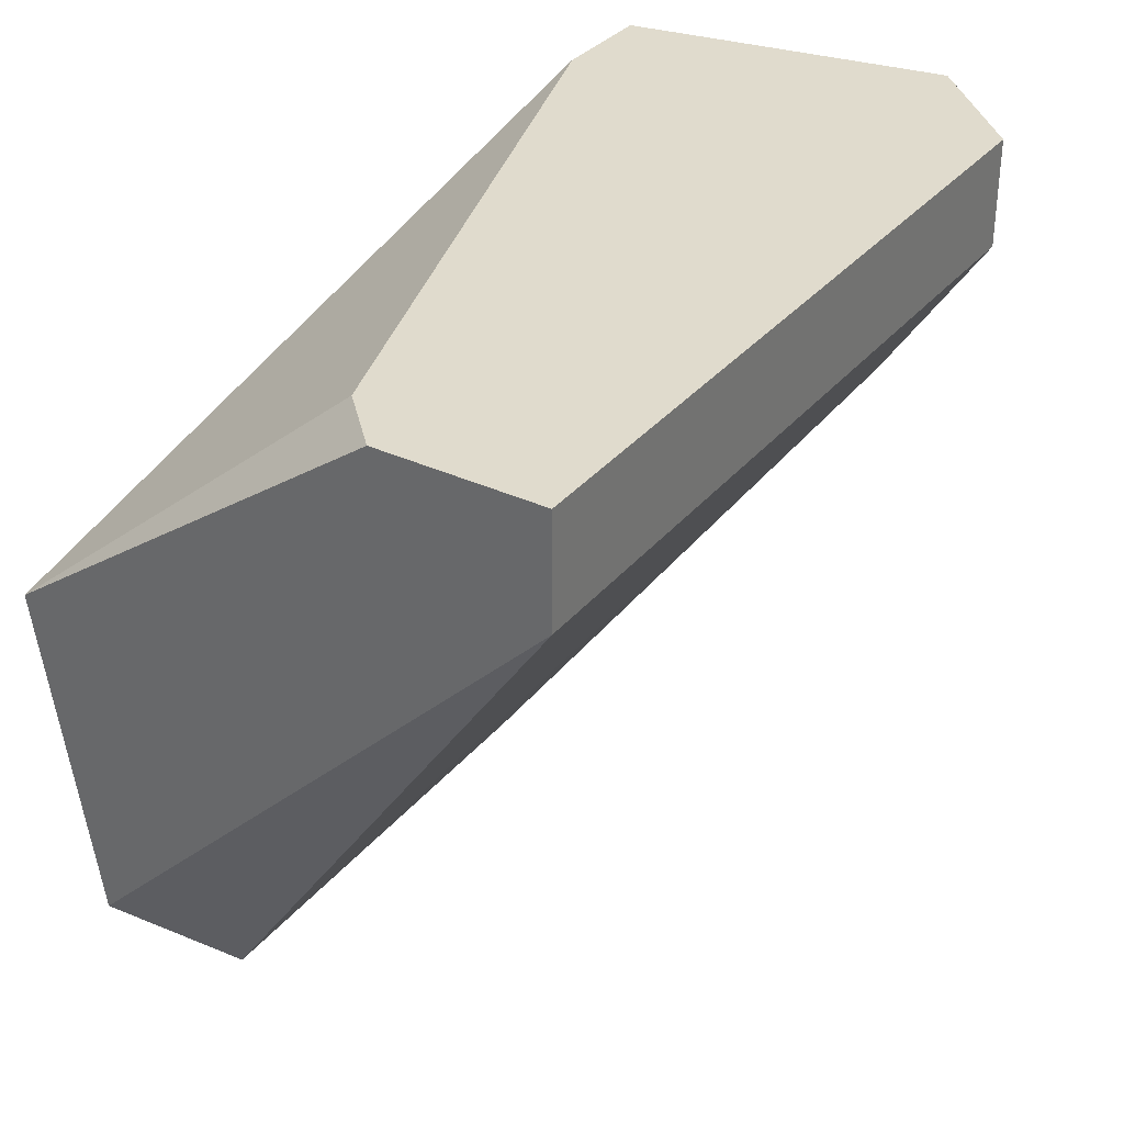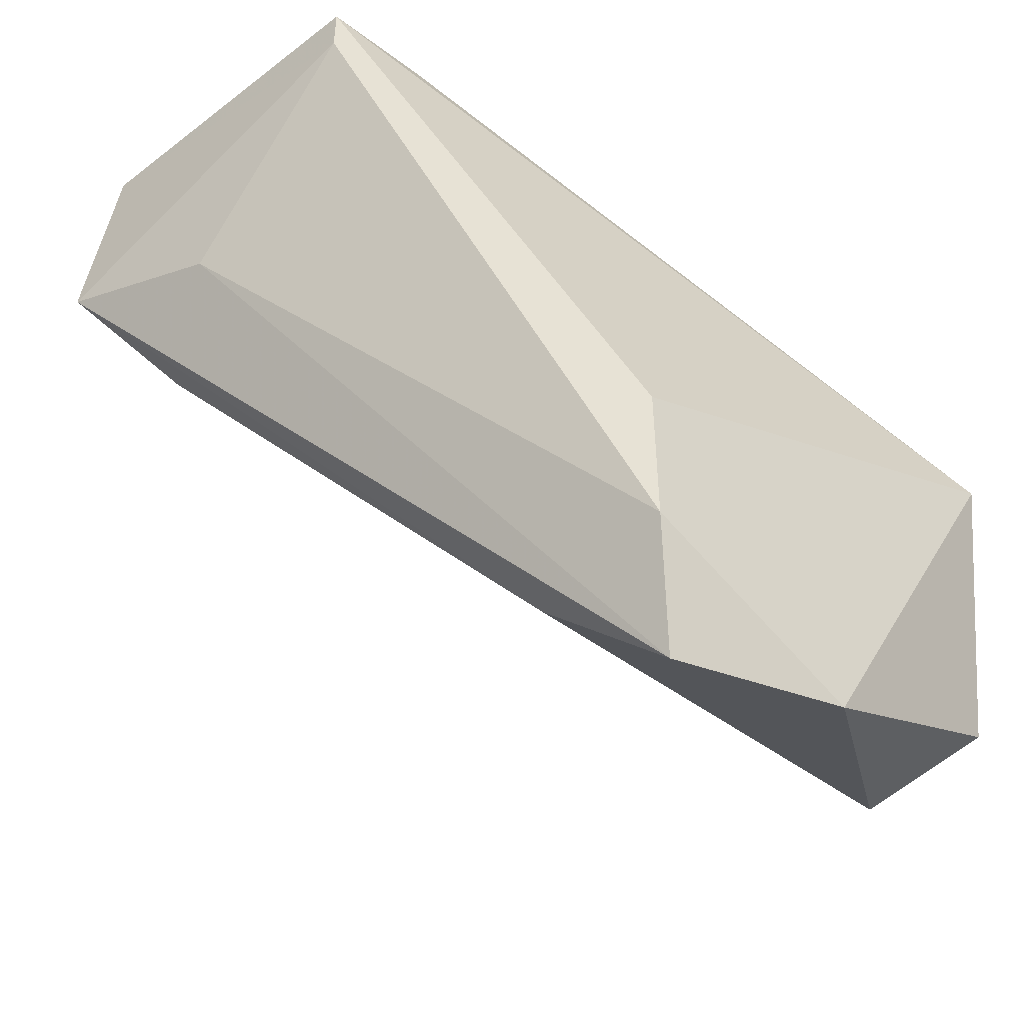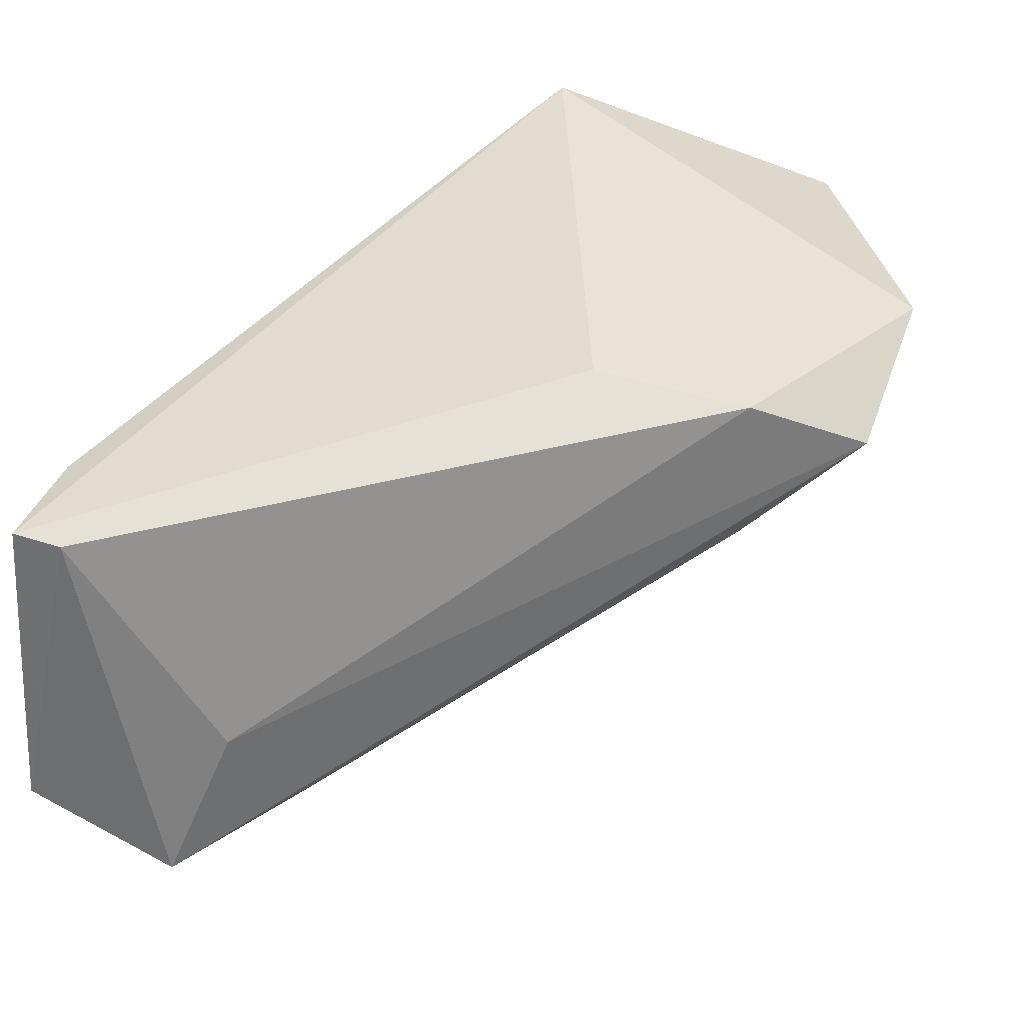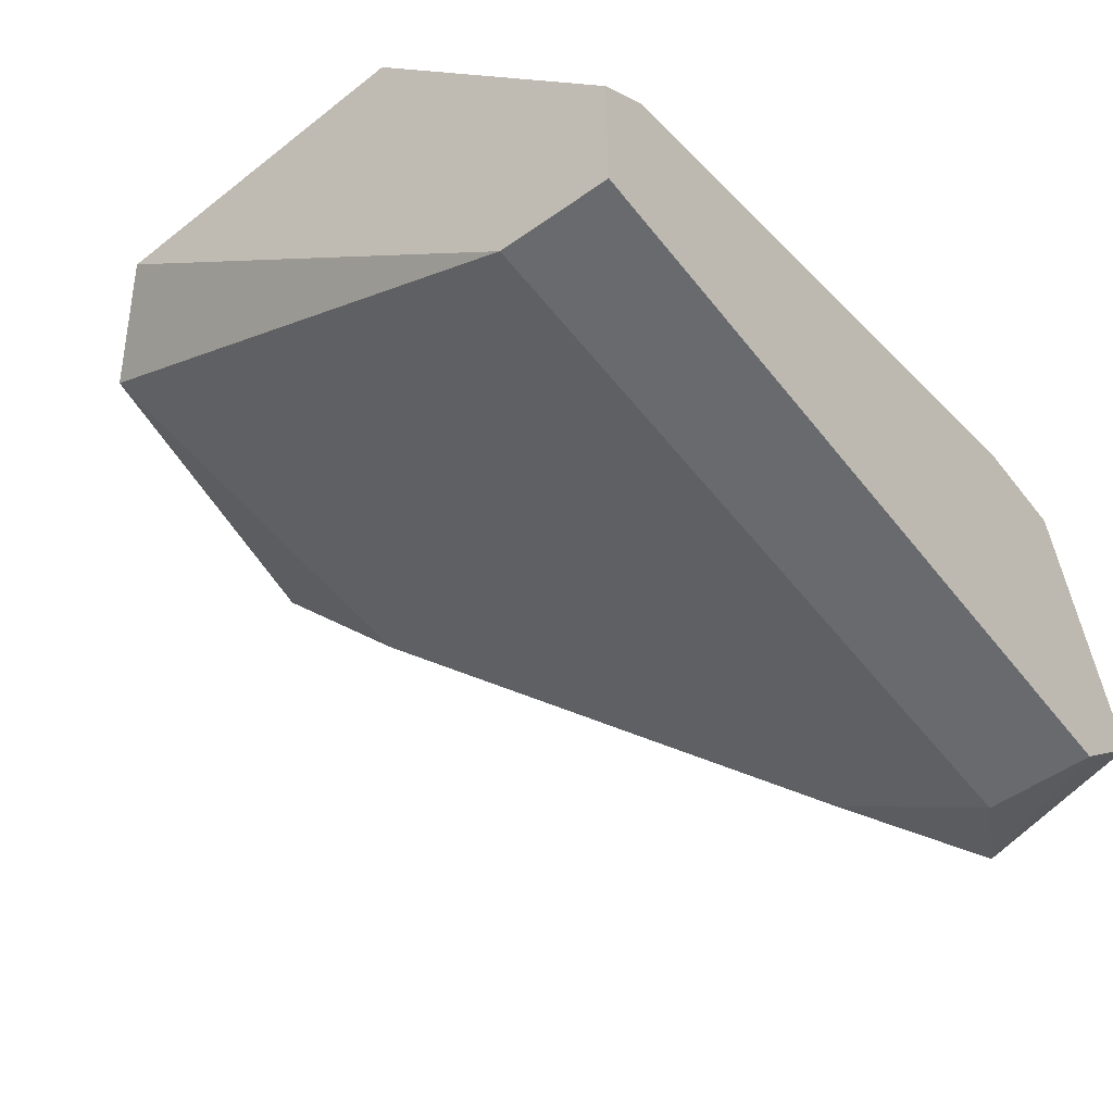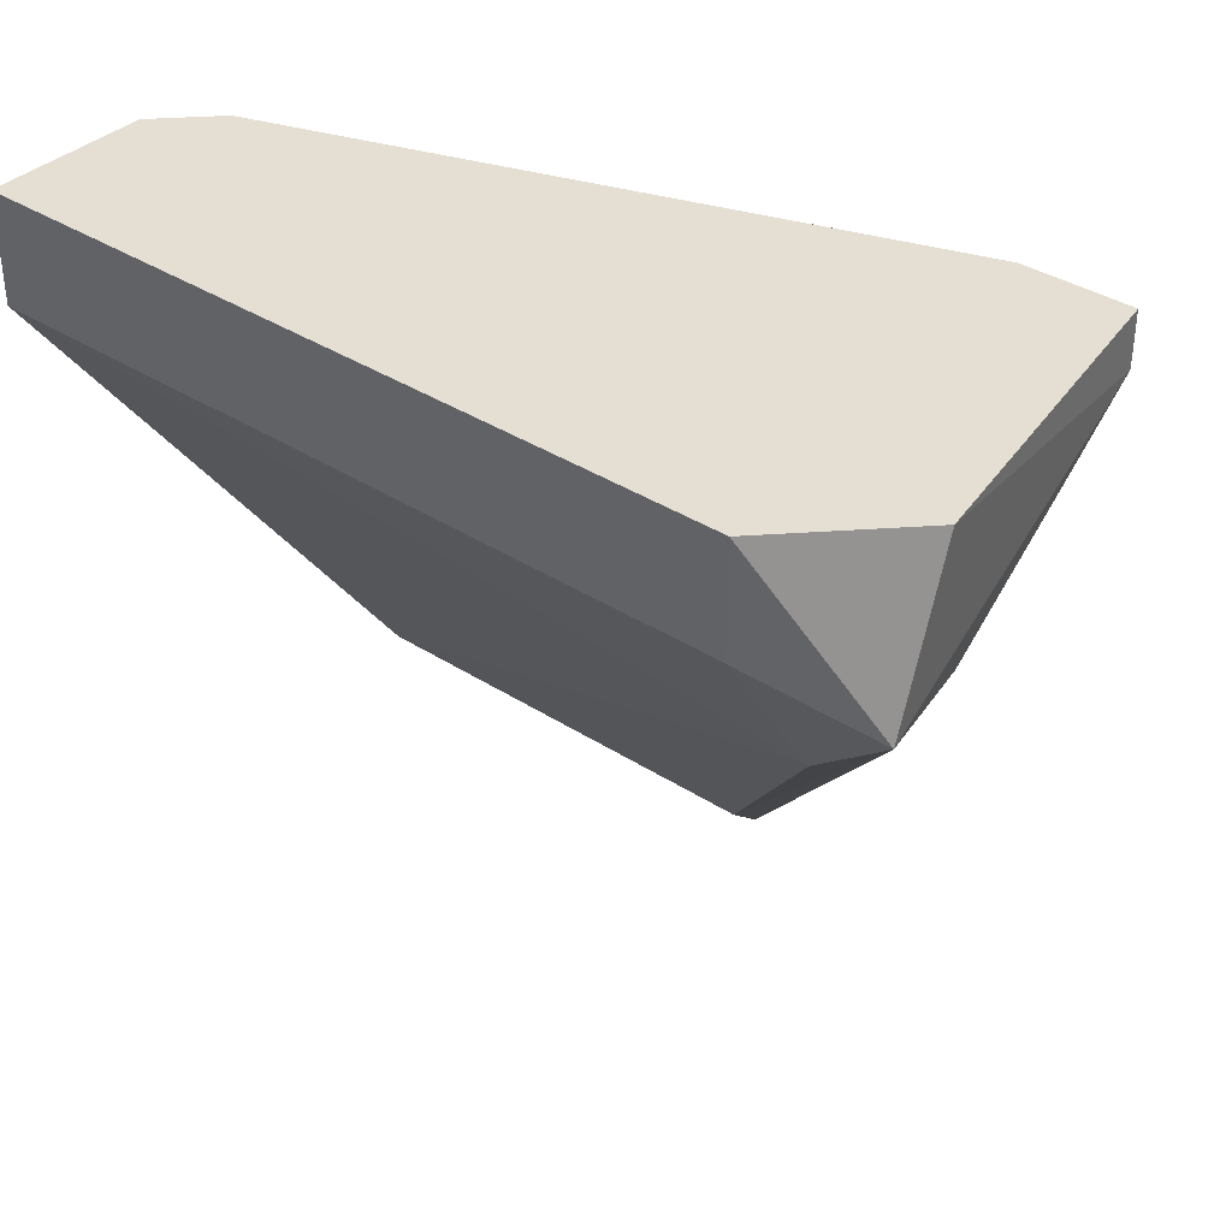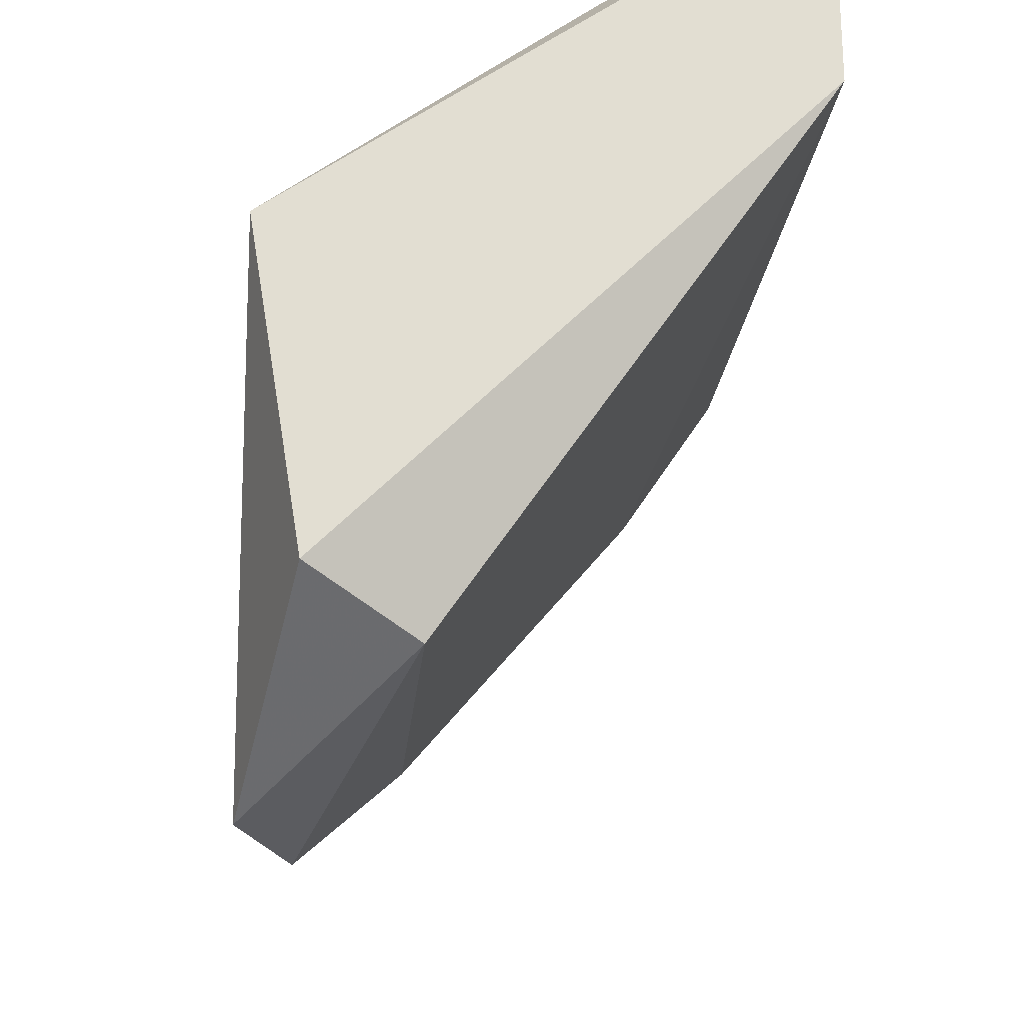
<metadata>
{"format":"obj","ext":"obj","renderer":"f3d","projection":"perspective","resolution":1024,"background":"white","views":[{"elev":33.2,"azim":122.8,"up":"+Y"},{"elev":-48.2,"azim":-39.9,"up":"+Y"},{"elev":41.9,"azim":-68.4,"up":"+Z"},{"elev":-53.1,"azim":127.1,"up":"+Z"},{"elev":36.9,"azim":-140.2,"up":"+Y"},{"elev":-21.2,"azim":84.9,"up":"+Y"}]}
</metadata>
<code>
v -0.01709 -0.0325 0.001317
v -0.01808 -0.03052 -0.000663
v -0.01808 -0.03052 0.002307
v -0.01808 -0.02755 0.002307
v -0.02402 -0.01963 0.000326
v -0.02402 -0.0226 -0.003632
v -0.02402 -0.01864 0.000326
v -0.02501 -0.01864 -0.005612
v -0.02501 -0.02161 -0.006603
v -0.02203 -0.01864 0.000326
v -0.01016 -0.03052 -0.000663
v -0.01016 -0.01864 -0.003632
v -0.01412 -0.0325 0.002307
v -0.02303 -0.02359 -0.005612
v -0.02303 -0.02062 -0.007594
v -0.02303 -0.01864 -0.007594
v -0.00917 -0.02953 0.001317
v -0.00917 -0.02359 0.002307
v -0.00917 -0.02062 -0.007594
v -0.00917 -0.01864 -0.004623
v -0.00917 -0.01864 -0.007594
f 8 9 5
f 20 21 7
f 21 20 18
f 11 13 1
f 7 21 8
f 21 18 19
f 15 21 19
f 13 18 3
f 6 1 3
f 1 13 3
f 18 13 17
f 13 11 17
f 19 18 17
f 11 19 17
f 15 19 14
f 19 11 14
f 1 6 9
f 15 14 9
f 21 15 16
f 8 21 16
f 9 8 16
f 15 9 16
f 18 7 4
f 7 3 4
f 3 18 4
f 20 7 12
f 18 20 12
f 18 12 10
f 7 18 10
f 12 7 10
f 11 1 2
f 14 11 2
f 1 9 2
f 9 14 2
f 7 8 5
f 6 3 5
f 3 7 5
f 9 6 5

</code>
